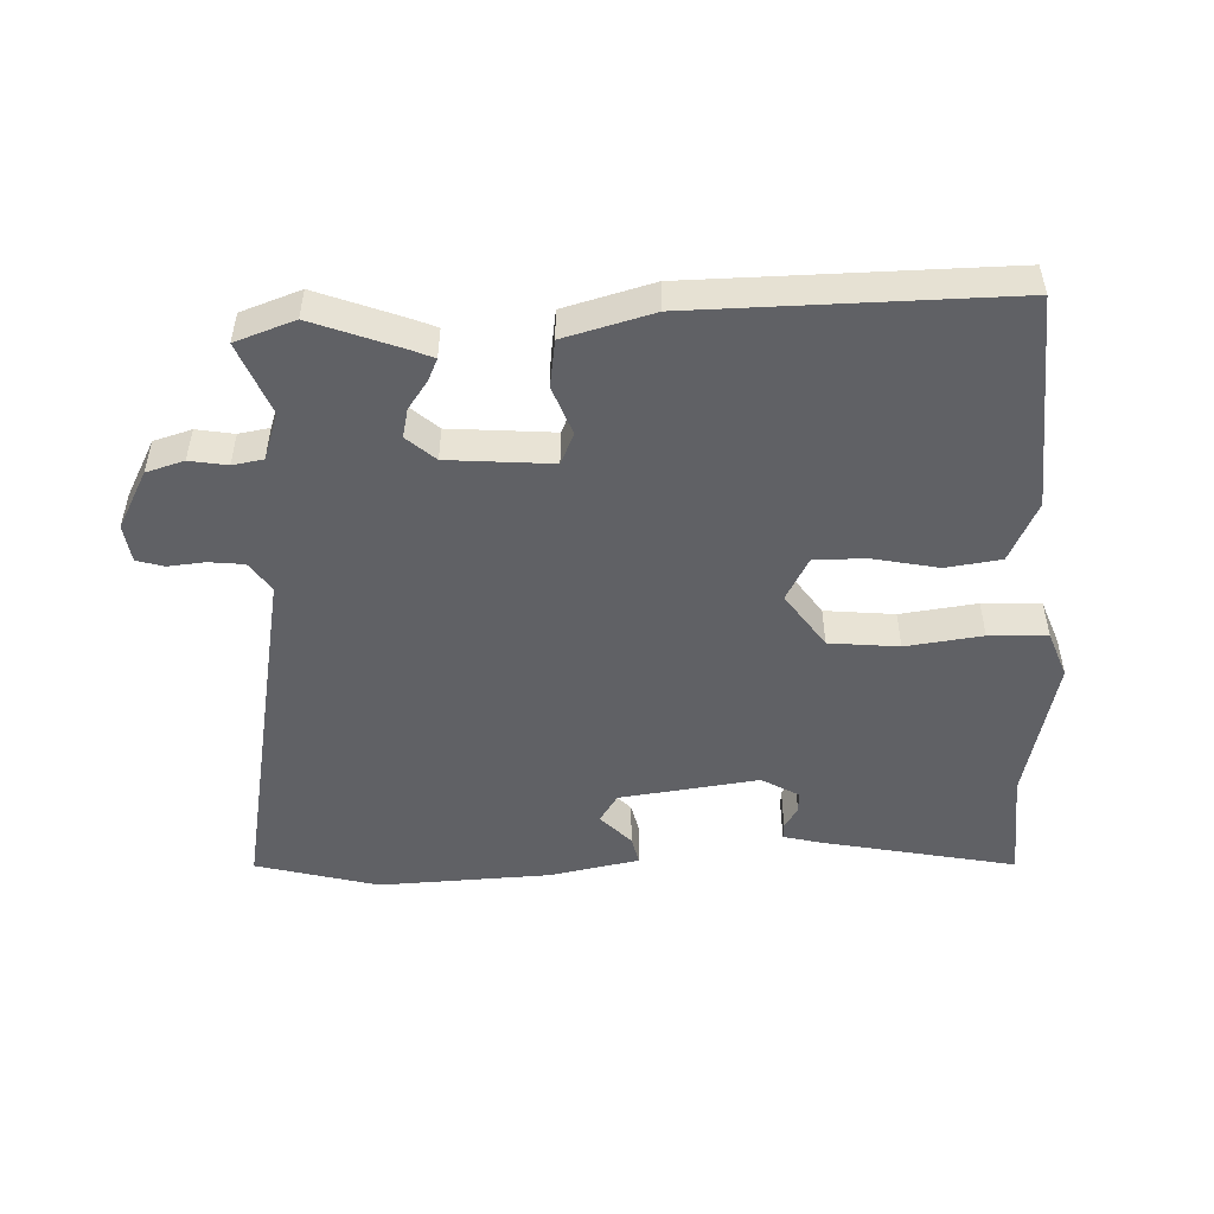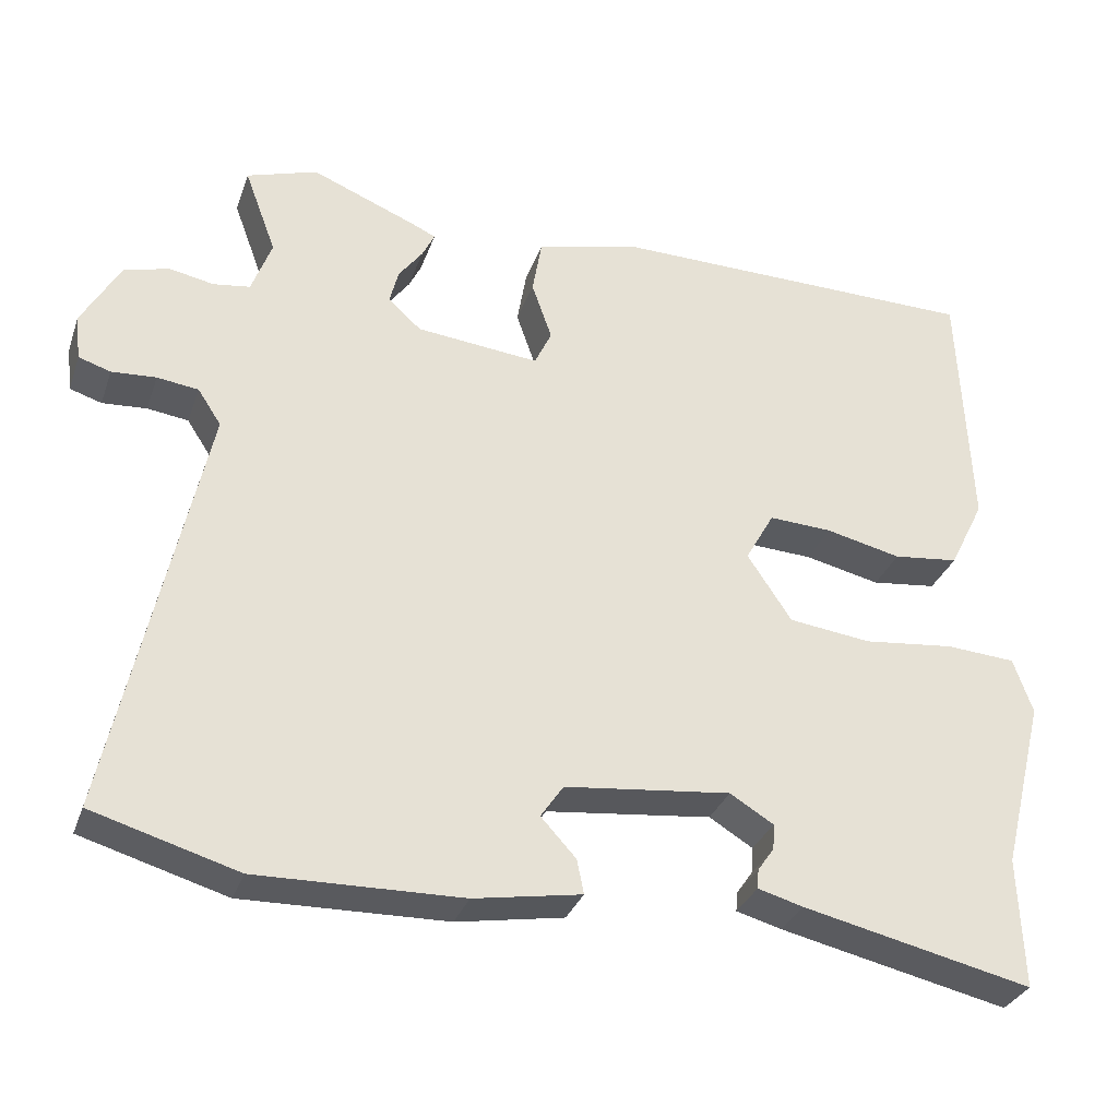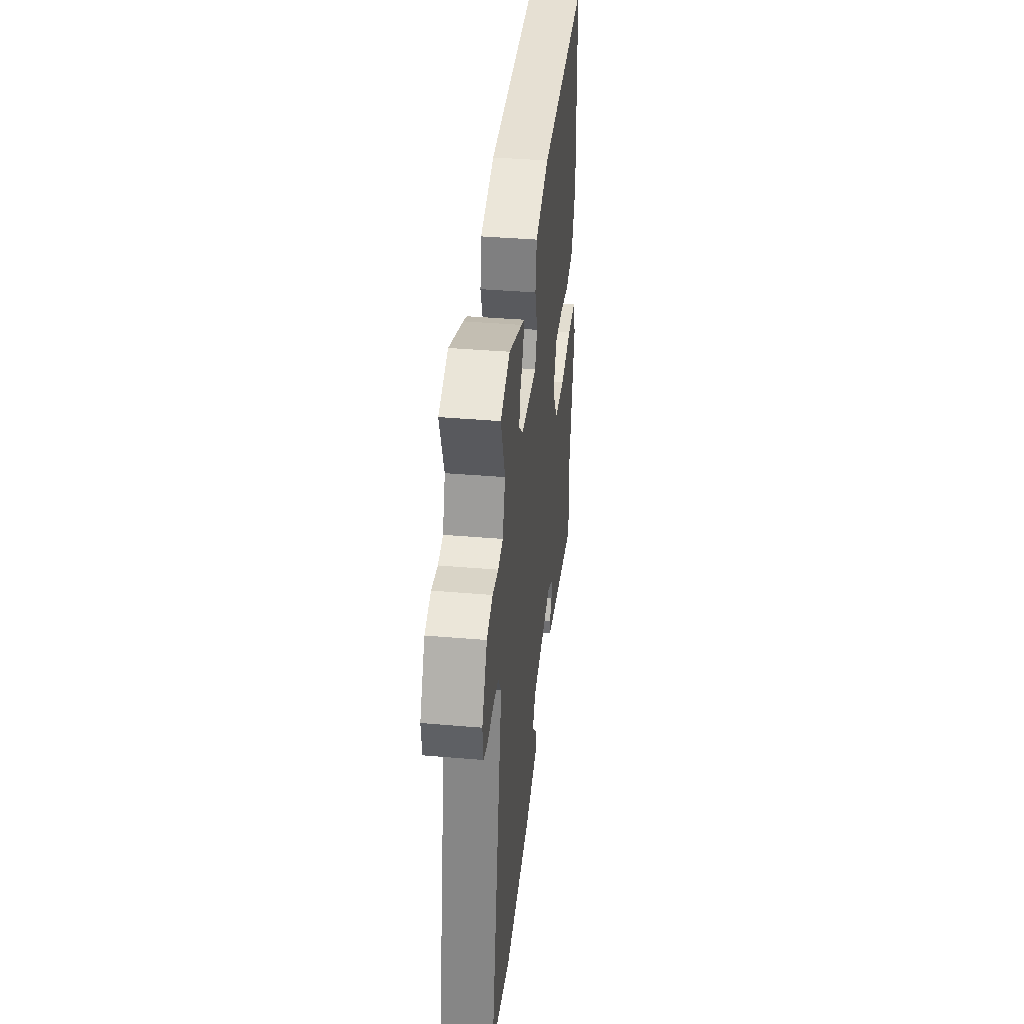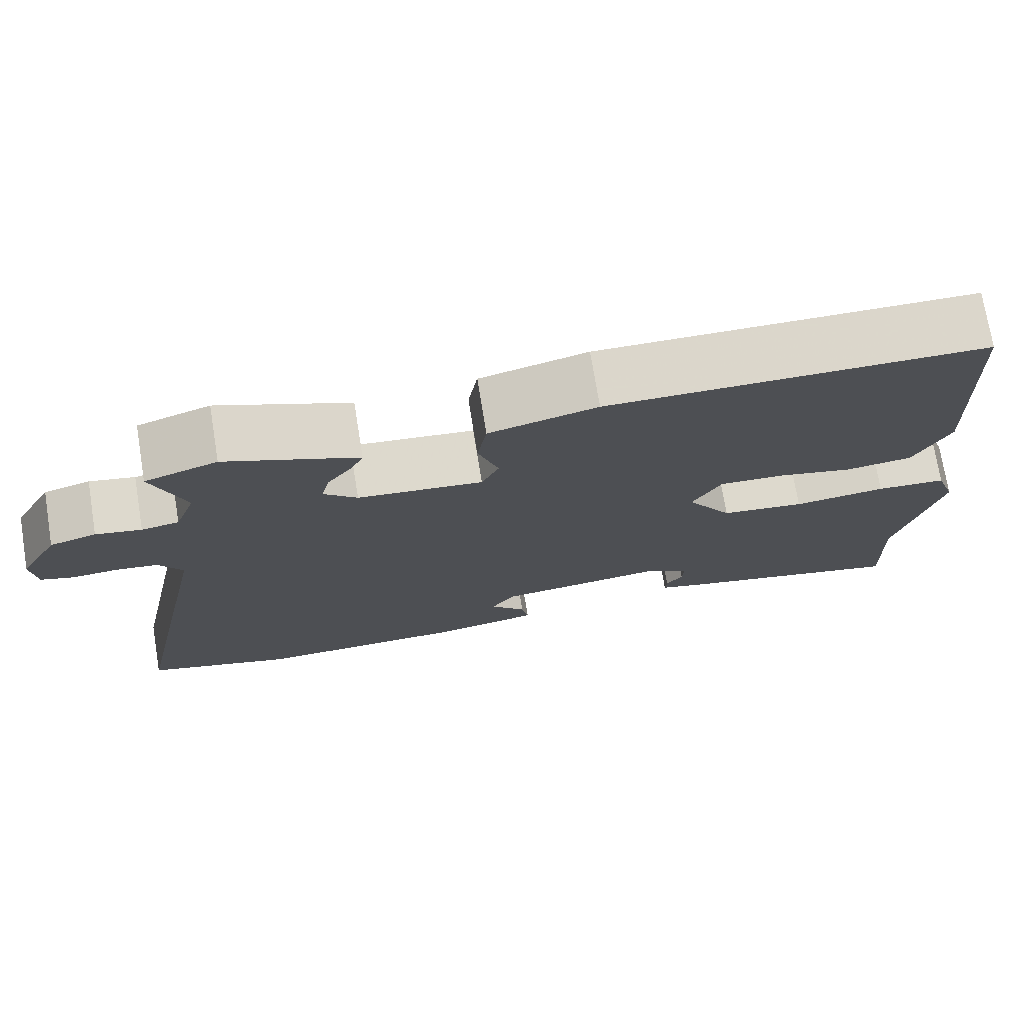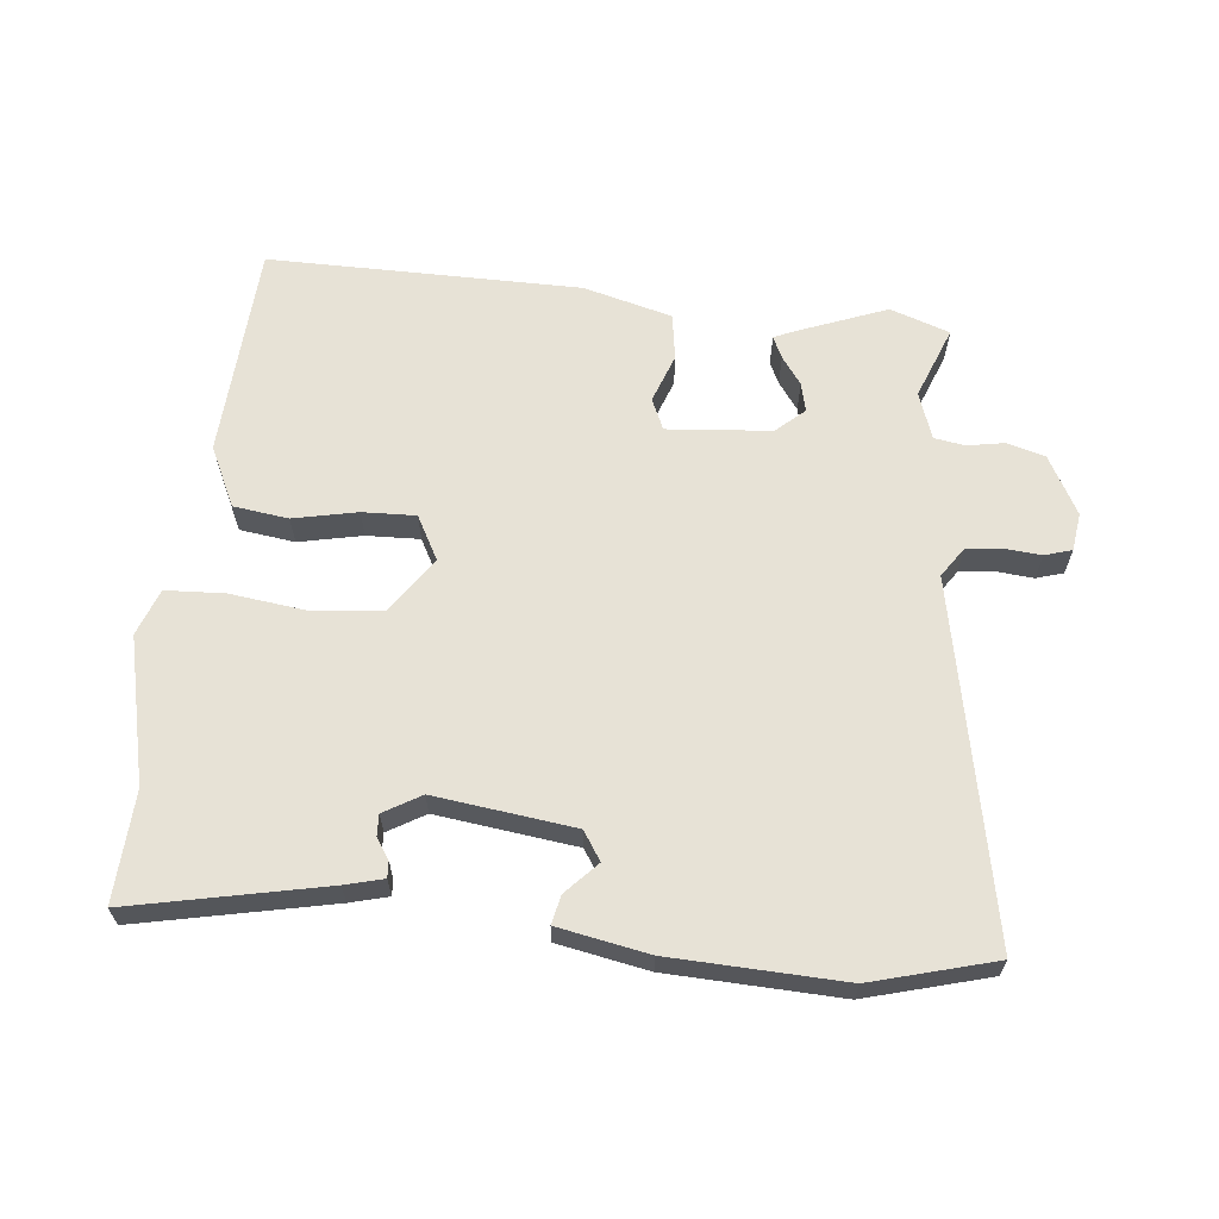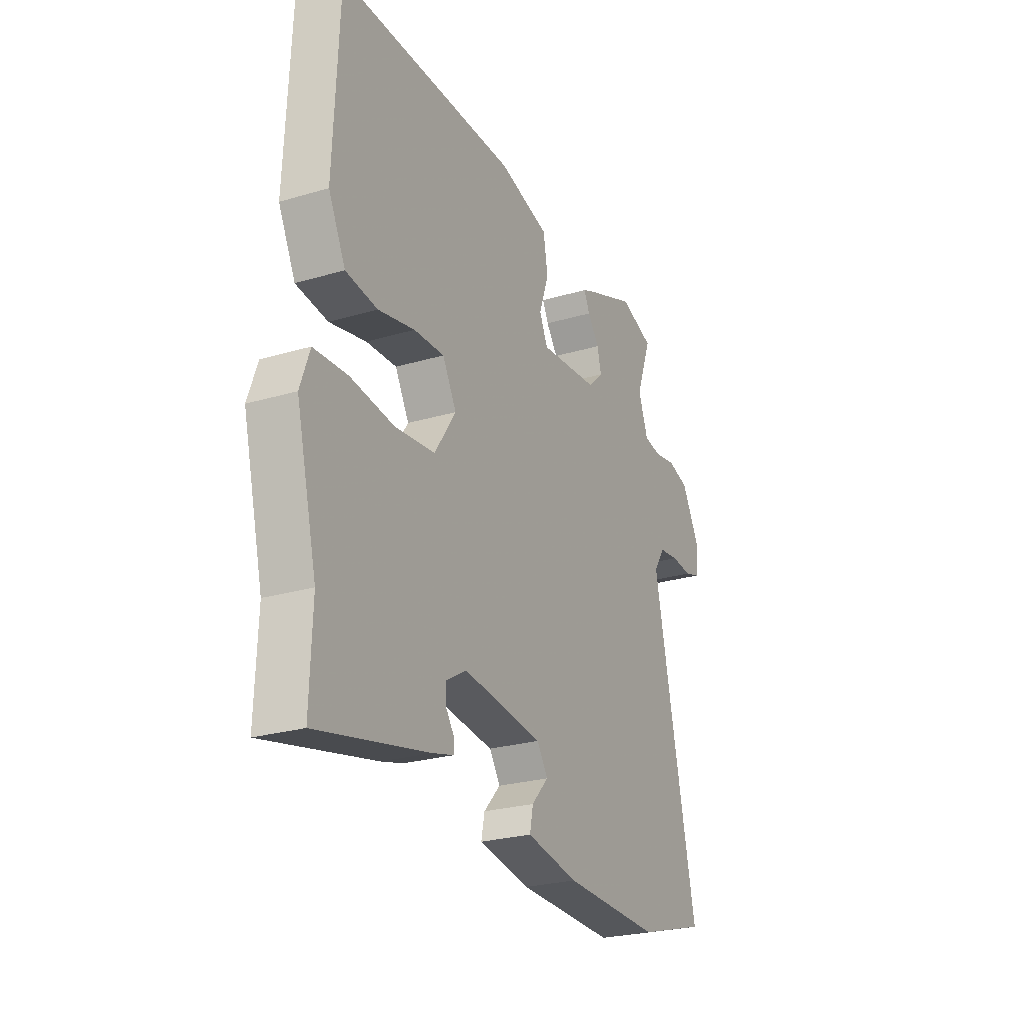
<metadata>
{"format":"obj","ext":"obj","renderer":"f3d","projection":"perspective","resolution":1024,"background":"white","views":[{"elev":-49.8,"azim":3.5,"up":"+Y"},{"elev":-31.8,"azim":-17.9,"up":"+Z"},{"elev":39.1,"azim":-83.9,"up":"+Z"},{"elev":73.7,"azim":-9.3,"up":"+Z"},{"elev":63.6,"azim":-173.2,"up":"+Y"},{"elev":-25.6,"azim":115.4,"up":"+Z"}]}
</metadata>
<code>
v -0.533 0.07 0.489
v -0.442 0.07 0.519
v -0.309 0.07 0.465
v -0.276 0.07 0.45
v -0.292 0.07 0.417
v -0.323 0.07 0.375
v -0.334 0.07 0.331
v -0.292 0.07 0.292
v -0.134 0.07 0.276
v -0.112 0.07 0.323
v -0.138 0.07 0.398
v -0.126 0.07 0.469
v 0.01 0.07 0.503
v 0.486 0.07 0.498
v 0.5 0.07 0.17
v 0.455 0.07 0.079
v 0.371 0.07 0.069
v 0.274 0.07 0.091
v 0.193 0.07 0.095
v 0.156 0.07 0.029
v 0.213 0.07 -0.057
v 0.319 0.07 -0.07
v 0.436 0.07 -0.057
v 0.525 0.07 -0.063
v 0.55 0.07 -0.134
v 0.495 0.07 -0.355
v 0.501 0.07 -0.523
v 0.207 0.07 -0.457
v 0.149 0.07 -0.441
v 0.151 0.07 -0.416
v 0.172 0.07 -0.386
v 0.174 0.07 -0.353
v 0.118 0.07 -0.319
v -0.095 0.07 -0.343
v -0.124 0.07 -0.386
v -0.079 0.07 -0.435
v -0.07 0.07 -0.479
v -0.208 0.07 -0.503
v -0.47 0.07 -0.509
v -0.656 0.07 -0.455
v -0.541 0.07 0.087
v -0.571 0.07 0.133
v -0.624 0.07 0.14
v -0.681 0.07 0.136
v -0.722 0.07 0.149
v -0.729 0.07 0.207
v -0.68 0.07 0.295
v -0.622 0.07 0.311
v -0.565 0.07 0.3
v -0.518 0.07 0.307
v -0.492 0.07 0.378
v -0.533 0 0.489
v -0.442 0 0.519
v -0.309 0 0.465
v -0.276 0 0.45
v -0.292 0 0.417
v -0.323 0 0.375
v -0.334 0 0.331
v -0.292 0 0.292
v -0.134 0 0.276
v -0.112 0 0.323
v -0.138 0 0.398
v -0.126 0 0.469
v 0.01 0 0.503
v 0.486 0 0.498
v 0.5 0 0.17
v 0.455 0 0.079
v 0.371 0 0.069
v 0.274 0 0.091
v 0.193 0 0.095
v 0.156 0 0.029
v 0.213 0 -0.057
v 0.319 0 -0.07
v 0.436 0 -0.057
v 0.525 0 -0.063
v 0.55 0 -0.134
v 0.495 0 -0.355
v 0.501 0 -0.523
v 0.207 0 -0.457
v 0.149 0 -0.441
v 0.151 0 -0.416
v 0.172 0 -0.386
v 0.174 0 -0.353
v 0.118 0 -0.319
v -0.095 0 -0.343
v -0.124 0 -0.386
v -0.079 0 -0.435
v -0.07 0 -0.479
v -0.208 0 -0.503
v -0.47 0 -0.509
v -0.656 0 -0.455
v -0.541 0 0.087
v -0.571 0 0.133
v -0.624 0 0.14
v -0.681 0 0.136
v -0.722 0 0.149
v -0.729 0 0.207
v -0.68 0 0.295
v -0.622 0 0.311
v -0.565 0 0.3
v -0.518 0 0.307
v -0.492 0 0.378
f 47 48 49
f 46 47 49
f 45 46 49
f 44 45 49
f 43 44 49
f 42 43 49 50
f 41 42 50 51
f 38 39 40
f 37 38 40
f 36 37 40
f 35 36 40
f 34 35 40 41
f 33 34 41 51
f 29 30 31
f 28 29 31
f 27 28 31
f 26 27 31
f 26 31 32
f 25 26 32
f 24 25 32
f 23 24 32
f 22 23 32
f 21 22 32 33
f 16 17 18
f 15 16 18
f 14 15 18
f 13 14 18
f 12 13 18
f 11 12 18
f 10 11 18
f 9 10 18 19
f 8 9 19 20
f 4 5 6
f 3 4 6
f 2 3 6
f 1 2 6
f 51 1 6
f 51 6 7
f 21 33 51
f 20 21 51
f 8 20 51
f 7 8 51
f 100 99 98
f 100 98 97
f 100 97 96
f 100 96 95
f 100 95 94
f 101 100 94 93
f 102 101 93 92
f 91 90 89
f 91 89 88
f 91 88 87
f 91 87 86
f 92 91 86 85
f 102 92 85 84
f 82 81 80
f 82 80 79
f 82 79 78
f 82 78 77
f 83 82 77
f 83 77 76
f 83 76 75
f 83 75 74
f 83 74 73
f 84 83 73 72
f 69 68 67
f 69 67 66
f 69 66 65
f 69 65 64
f 69 64 63
f 69 63 62
f 69 62 61
f 70 69 61 60
f 71 70 60 59
f 57 56 55
f 57 55 54
f 57 54 53
f 57 53 52
f 57 52 102
f 58 57 102
f 102 84 72
f 102 72 71
f 102 71 59
f 102 59 58
f 1 52 53 2
f 2 53 54 3
f 3 54 55 4
f 4 55 56 5
f 5 56 57 6
f 6 57 58 7
f 7 58 59 8
f 8 59 60 9
f 9 60 61 10
f 10 61 62 11
f 11 62 63 12
f 12 63 64 13
f 13 64 65 14
f 14 65 66 15
f 15 66 67 16
f 16 67 68 17
f 17 68 69 18
f 18 69 70 19
f 19 70 71 20
f 20 71 72 21
f 21 72 73 22
f 22 73 74 23
f 23 74 75 24
f 24 75 76 25
f 25 76 77 26
f 26 77 78 27
f 27 78 79 28
f 28 79 80 29
f 29 80 81 30
f 30 81 82 31
f 31 82 83 32
f 32 83 84 33
f 33 84 85 34
f 34 85 86 35
f 35 86 87 36
f 36 87 88 37
f 37 88 89 38
f 38 89 90 39
f 39 90 91 40
f 40 91 92 41
f 41 92 93 42
f 42 93 94 43
f 43 94 95 44
f 44 95 96 45
f 45 96 97 46
f 46 97 98 47
f 47 98 99 48
f 48 99 100 49
f 49 100 101 50
f 50 101 102 51
f 51 102 52 1

</code>
